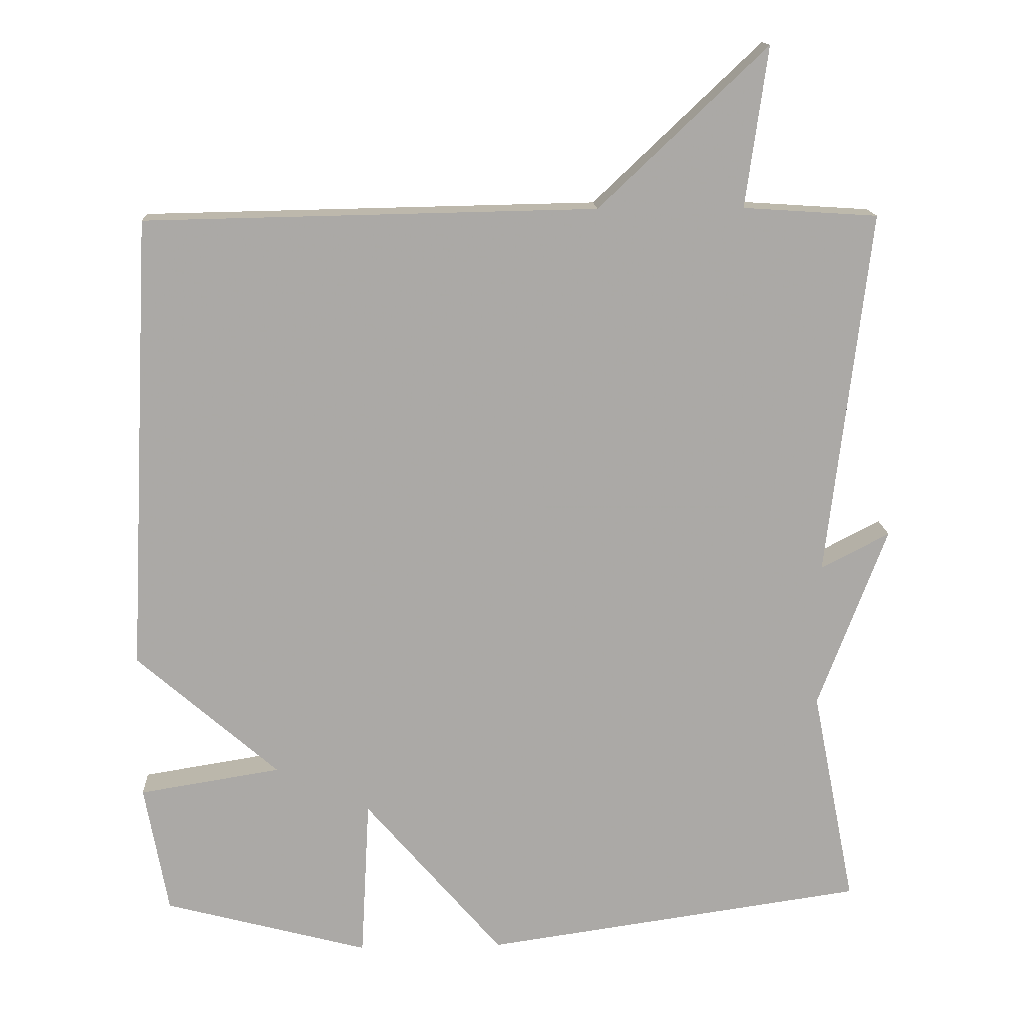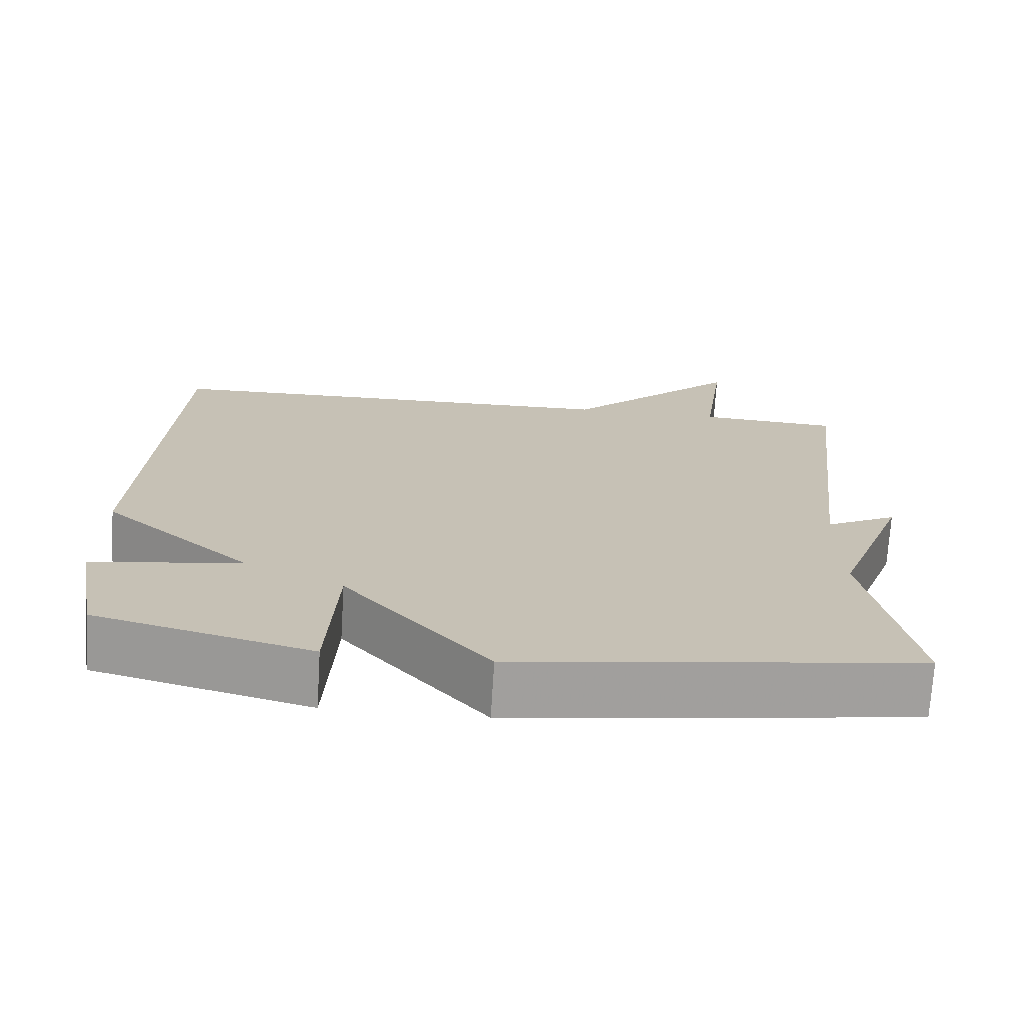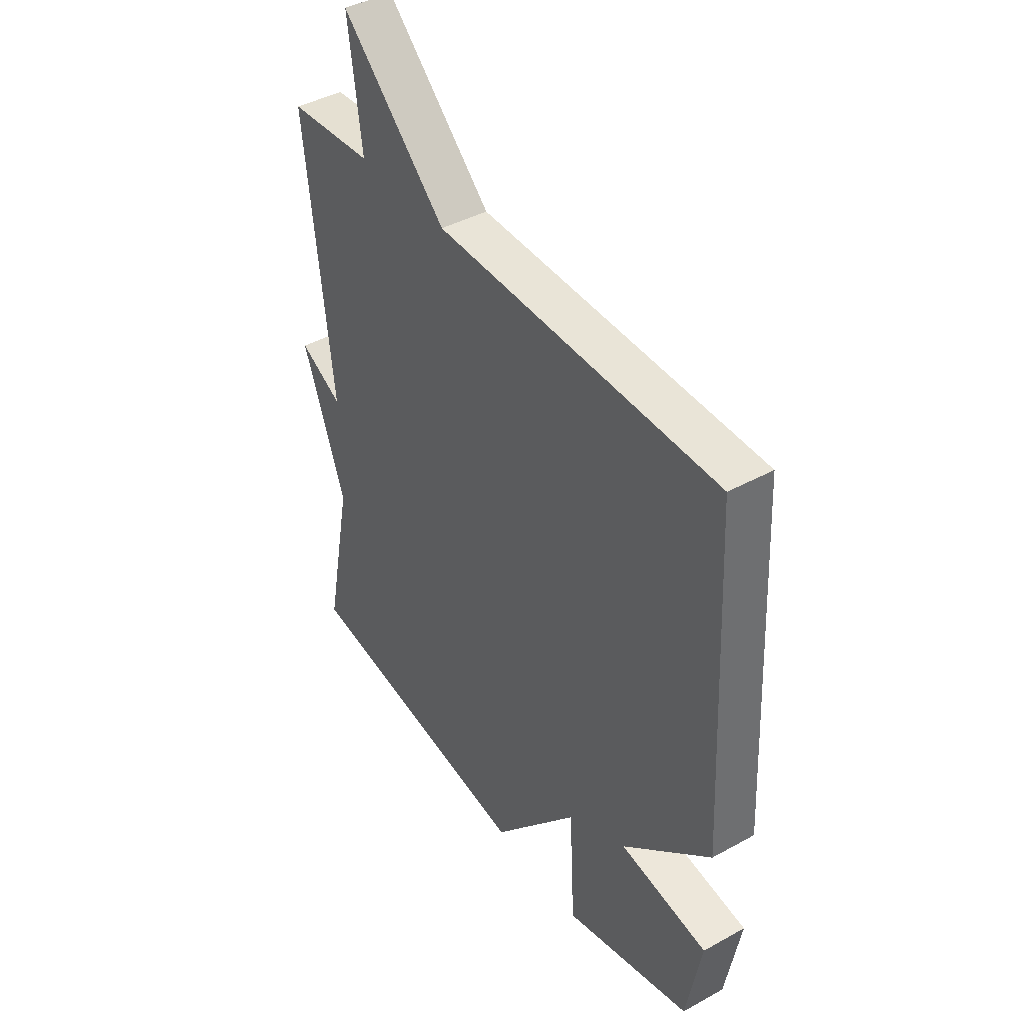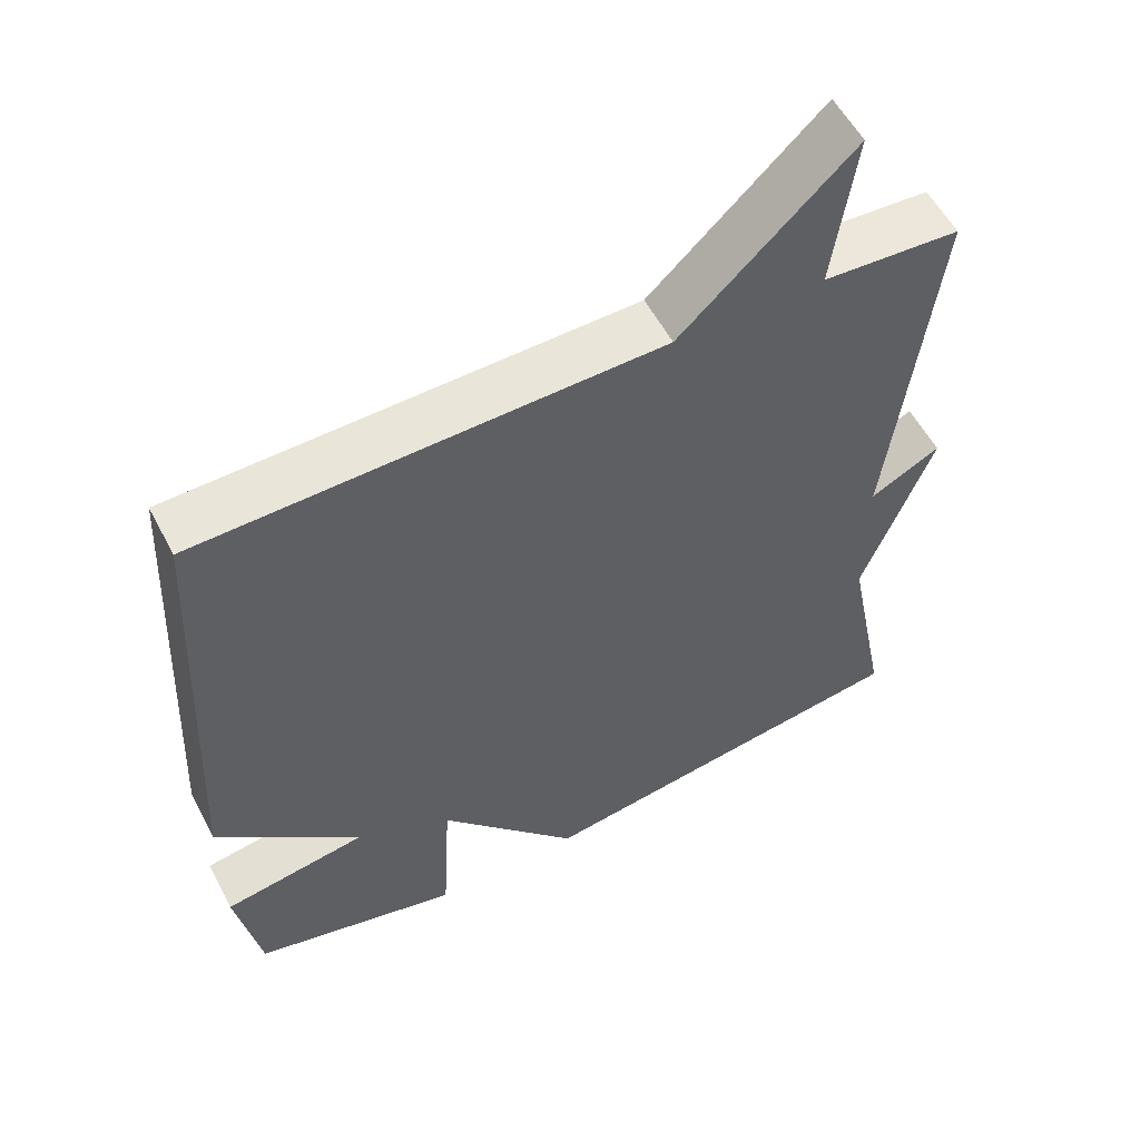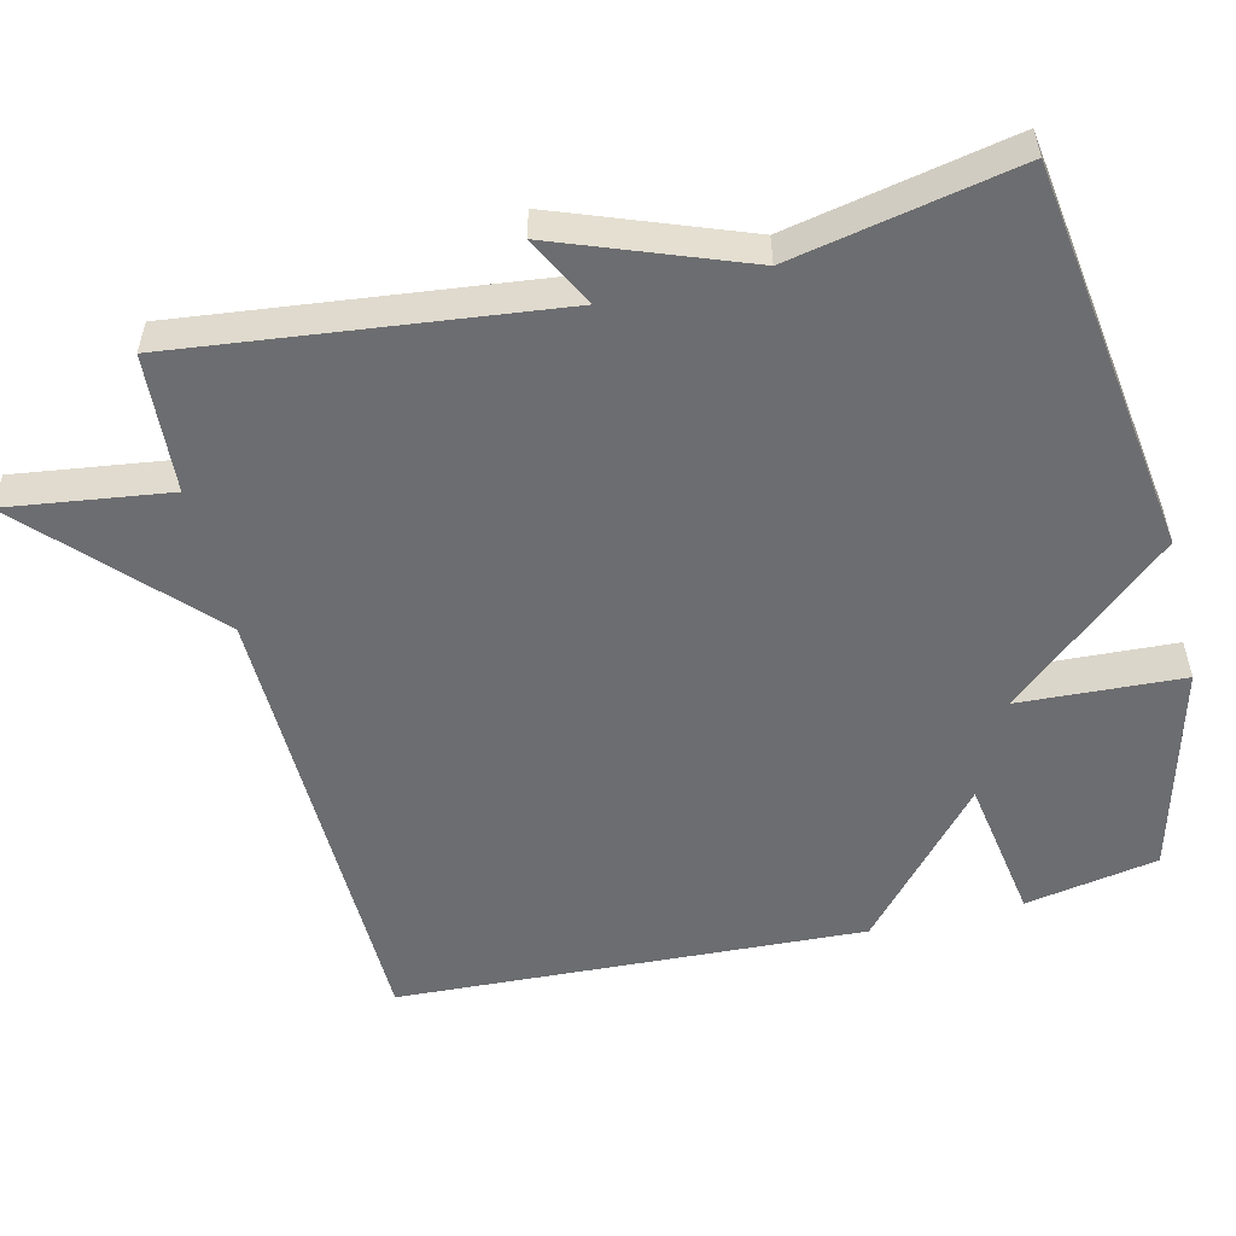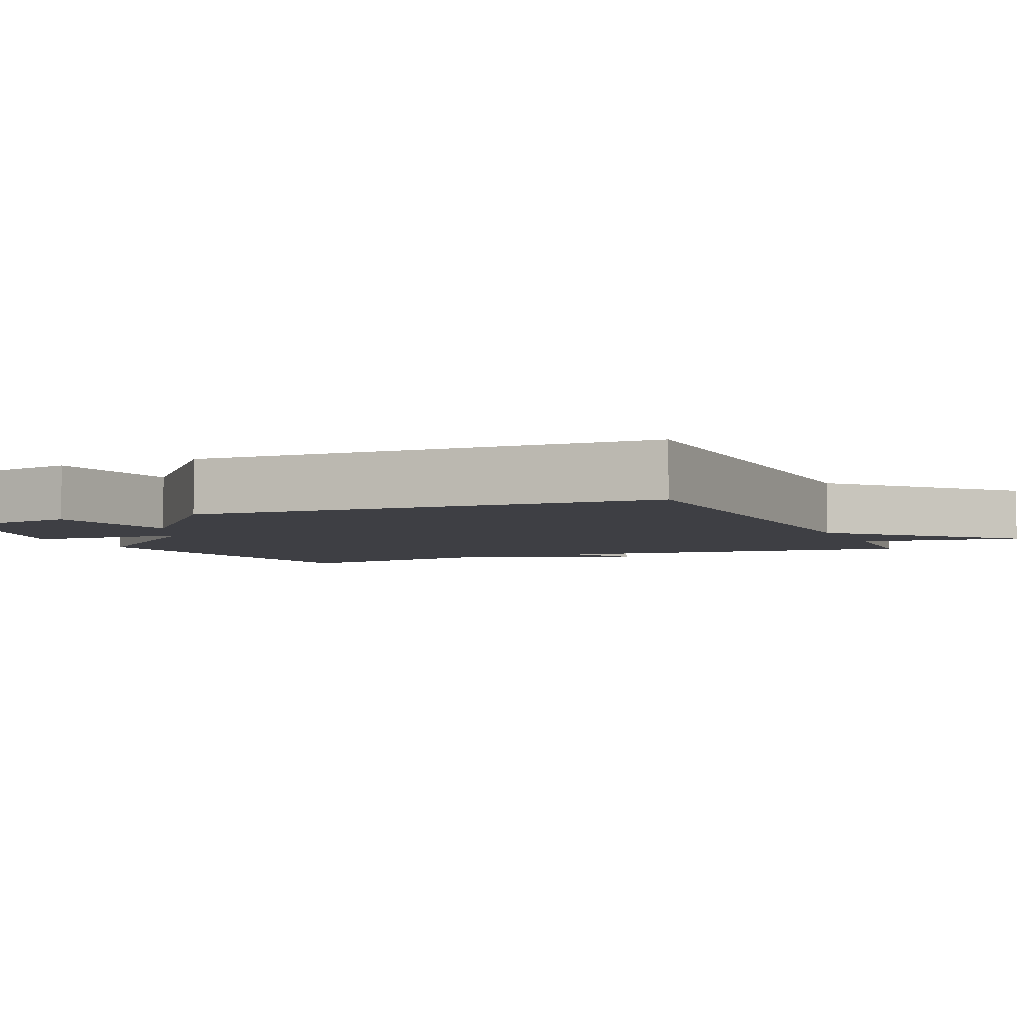
<metadata>
{"format":"obj","ext":"obj","renderer":"f3d","projection":"perspective","resolution":1024,"background":"white","views":[{"elev":14.8,"azim":-2.9,"up":"+Z"},{"elev":-71.6,"azim":-3.5,"up":"+Z"},{"elev":41.8,"azim":-123.6,"up":"+Z"},{"elev":56.2,"azim":-27.5,"up":"+Z"},{"elev":-54.0,"azim":103.7,"up":"+Y"},{"elev":-4.5,"azim":-66.0,"up":"+Y"}]}
</metadata>
<code>
v 0.5 0.07 -0.5
v -0.021 0.07 -0.574
v -0.209 0.07 -0.355
v -0.221 0.07 -0.574
v -0.5 0.07 -0.5
v -0.532 0.07 -0.323
v -0.339 0.07 -0.292
v -0.532 0.07 -0.123
v -0.5 0.07 0.5
v 0.116 0.07 0.512
v 0.346 0.07 0.73
v 0.316 0.07 0.512
v 0.5 0.07 0.5
v 0.441 0.07 -0.001
v 0.535 0.07 0.048
v 0.441 0.07 -0.201
v 0.5 0 -0.5
v -0.021 0 -0.574
v -0.209 0 -0.355
v -0.221 0 -0.574
v -0.5 0 -0.5
v -0.532 0 -0.323
v -0.339 0 -0.292
v -0.532 0 -0.123
v -0.5 0 0.5
v 0.116 0 0.512
v 0.346 0 0.73
v 0.316 0 0.512
v 0.5 0 0.5
v 0.441 0 -0.001
v 0.535 0 0.048
v 0.441 0 -0.201
f 14 15 16
f 12 13 14
f 12 14 16
f 10 11 12
f 10 12 16
f 9 10 16
f 8 9 16
f 7 8 16
f 5 6 7
f 4 5 7
f 3 4 7
f 3 7 16 1
f 1 2 3
f 32 31 30
f 30 29 28
f 32 30 28
f 28 27 26
f 32 28 26
f 32 26 25
f 32 25 24
f 32 24 23
f 23 22 21
f 23 21 20
f 23 20 19
f 17 32 23 19
f 19 18 17
f 1 17 18 2
f 2 18 19 3
f 3 19 20 4
f 4 20 21 5
f 5 21 22 6
f 6 22 23 7
f 7 23 24 8
f 8 24 25 9
f 9 25 26 10
f 10 26 27 11
f 11 27 28 12
f 12 28 29 13
f 13 29 30 14
f 14 30 31 15
f 15 31 32 16
f 16 32 17 1

</code>
